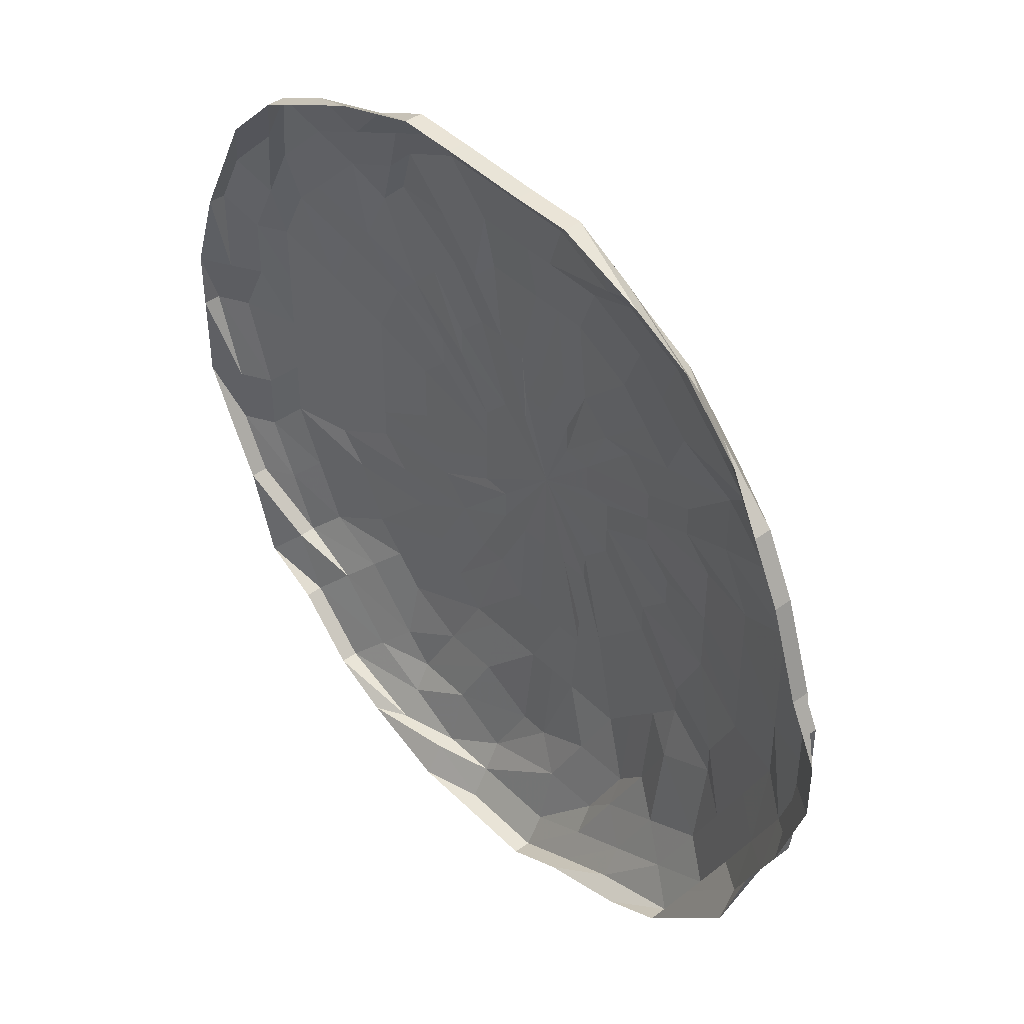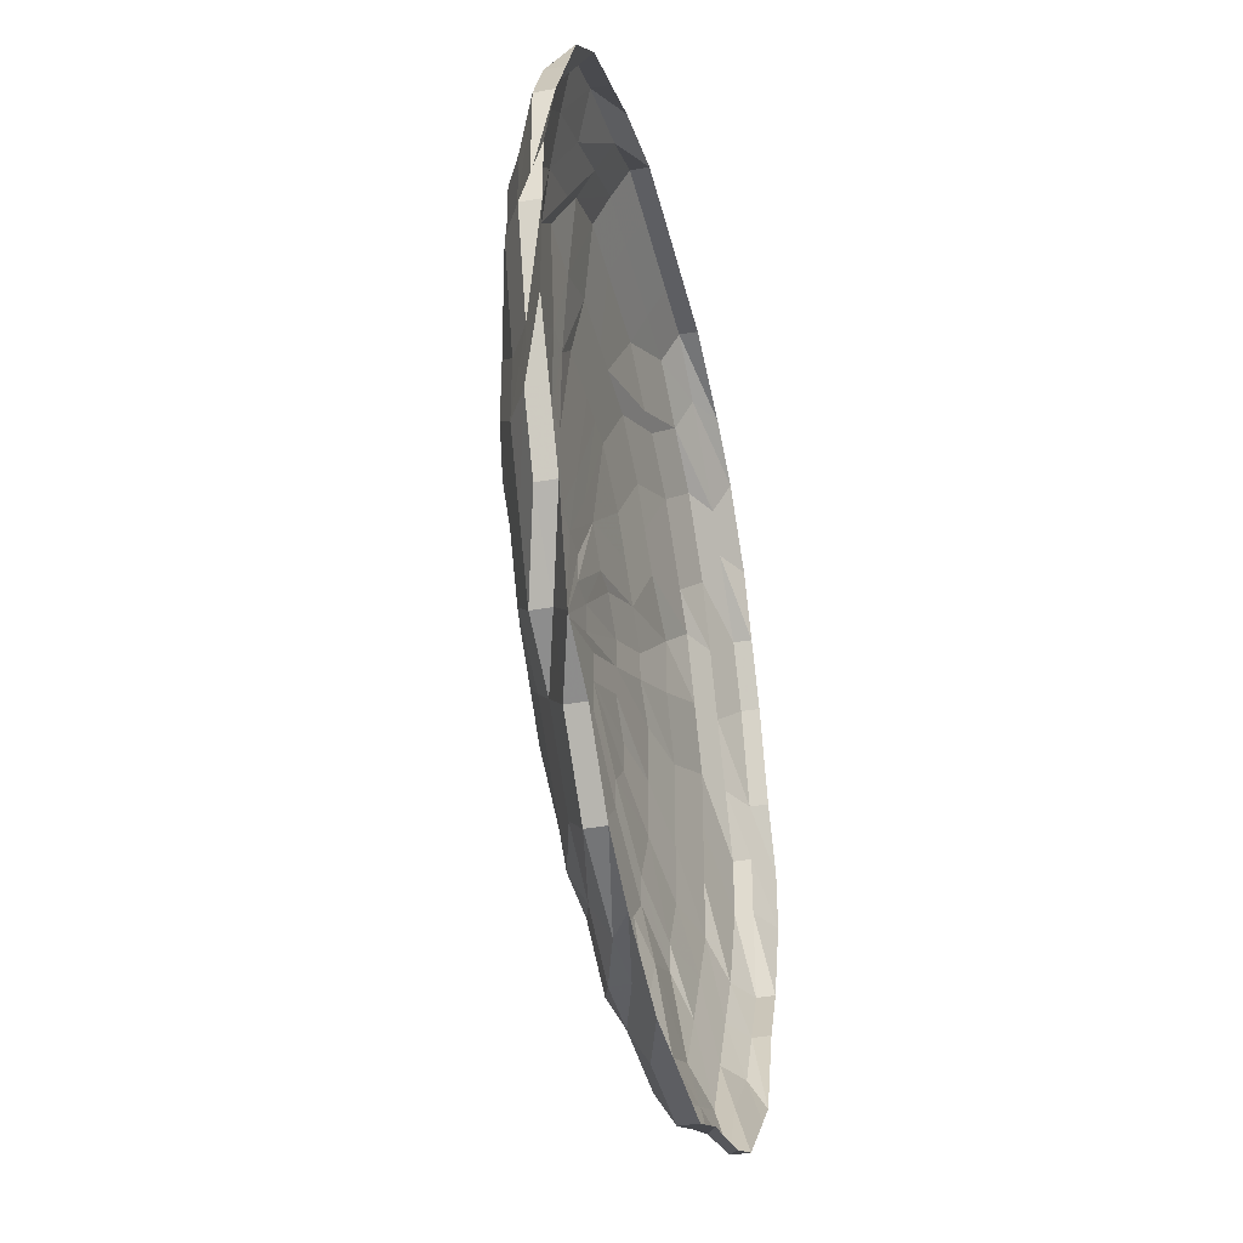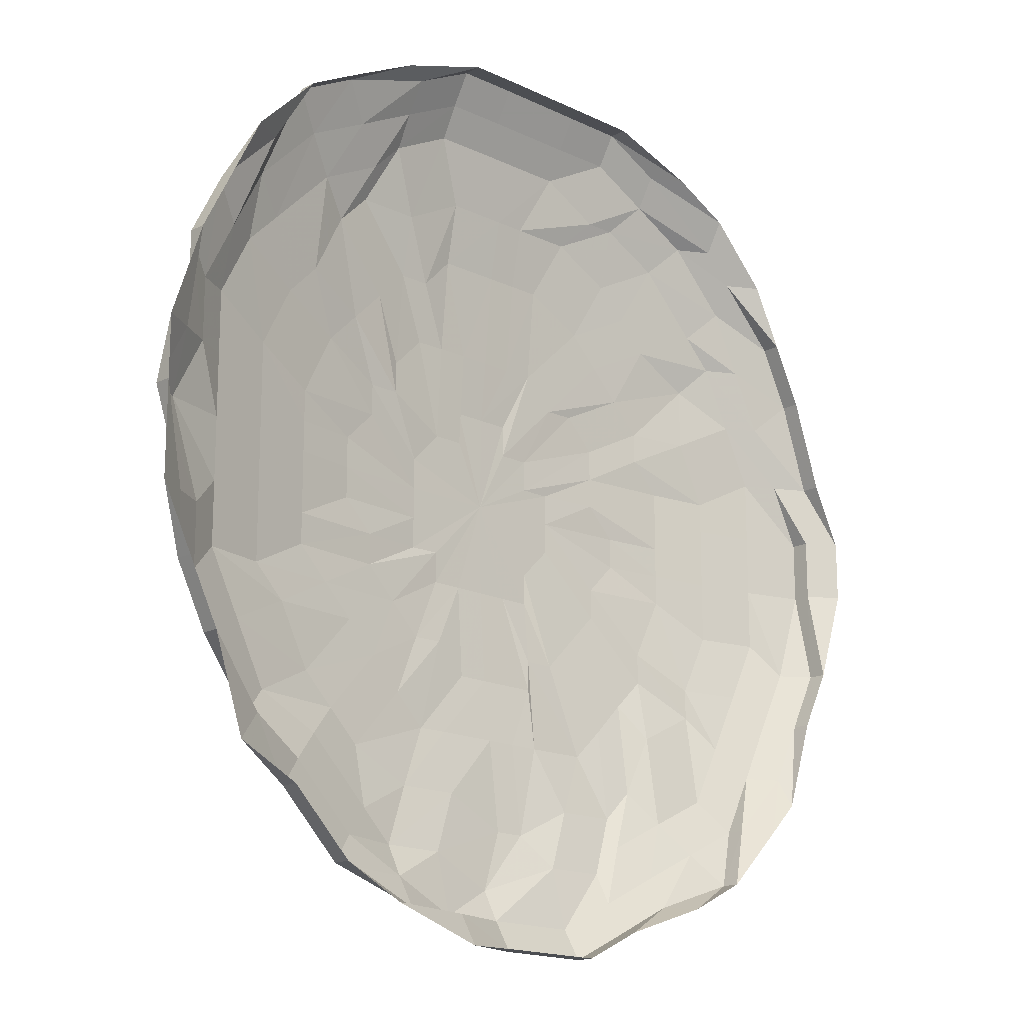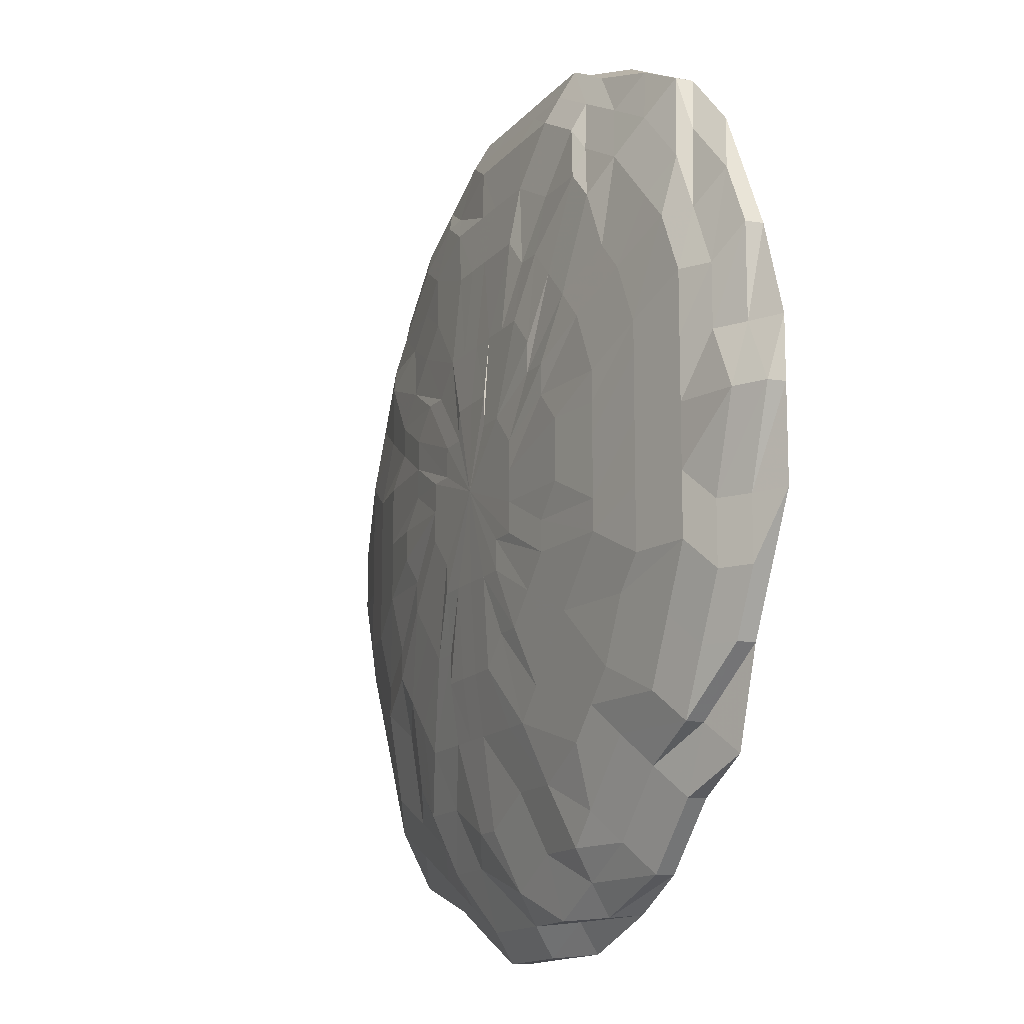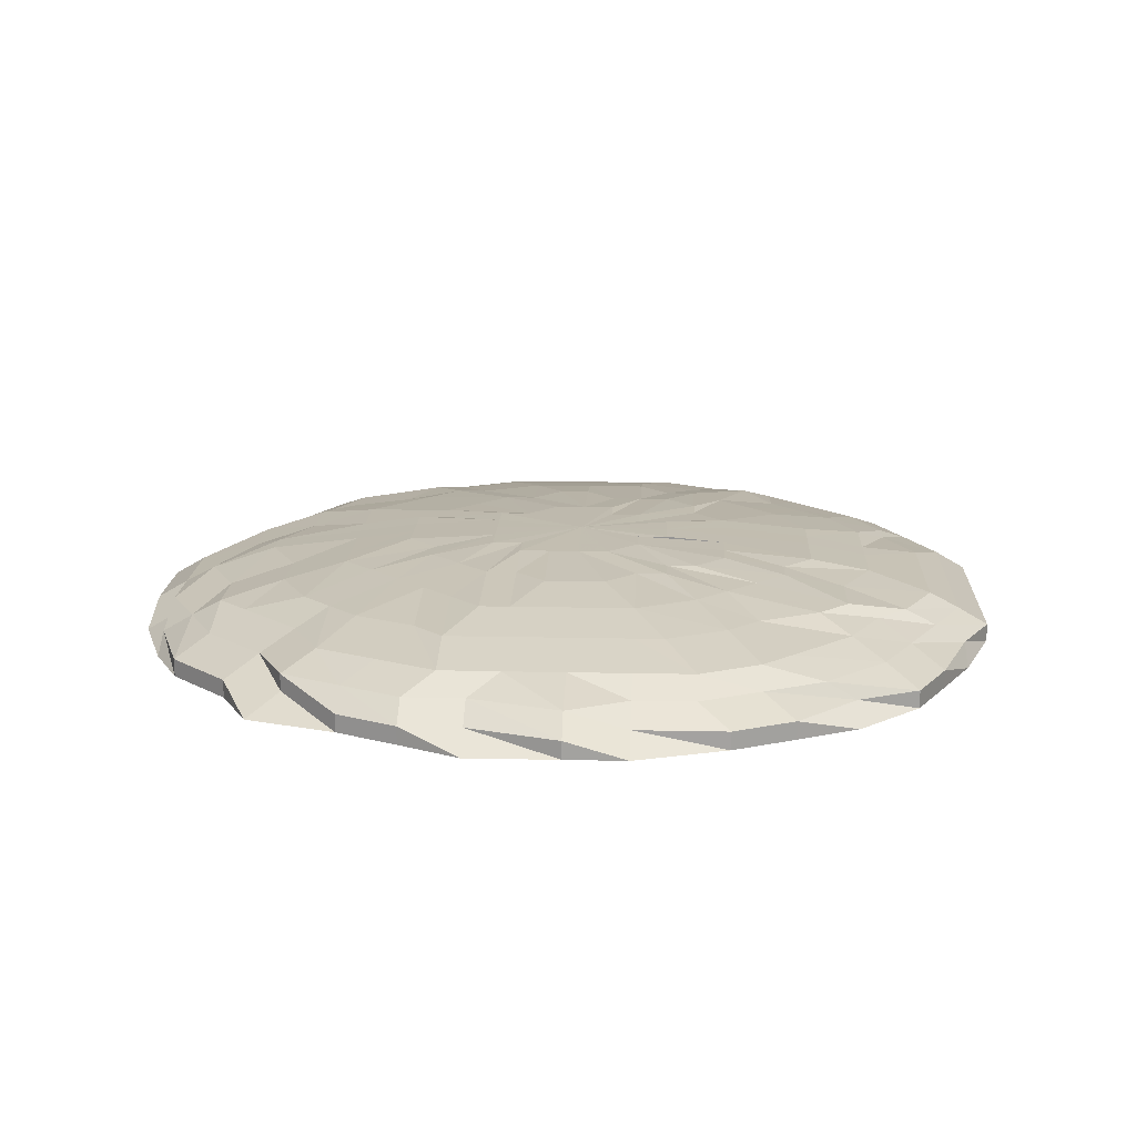
<metadata>
{"format":"obj","ext":"obj","renderer":"f3d","projection":"perspective","resolution":1024,"background":"white","views":[{"elev":43.4,"azim":-130.8,"up":"+Y"},{"elev":-39.2,"azim":102.8,"up":"+Y"},{"elev":-16.8,"azim":136.1,"up":"+Y"},{"elev":-13.9,"azim":65.5,"up":"+Y"},{"elev":16.2,"azim":92.6,"up":"+Z"}]}
</metadata>
<code>
o 11939
v 2226 1857 15.21
v 2226 1858 15.21
v 2226 1857 15.21
v 2226 1858 15.21
v 2226 1858 15.21
v 2226 1857 15.21
v 2226 1857 15.21
v 2226 1858 15.21
v 2226 1858 15.21
v 2226 1857 15.21
v 2226 1857 15.21
v 2226 1857 15.22
v 2226 1857 15.21
v 2226 1857 15.21
v 2226 1857 15.22
v 2226 1857 15.22
v 2226 1857 15.21
v 2226 1857 15.21
v 2226 1857 15.22
v 2226 1857 15.21
v 2226 1857 15.21
v 2226 1857 15.22
v 2226 1857 15.21
v 2226 1857 15.21
v 2226 1857 15.22
v 2226 1857 15.21
v 2226 1857 15.21
v 2226 1857 15.22
v 2226 1857 15.21
v 2226 1857 15.21
v 2226 1857 15.22
v 2226 1857 15.21
v 2226 1857 15.21
v 2226 1857 15.22
v 2226 1857 15.21
v 2226 1857 15.21
v 2226 1857 15.22
v 2226 1857 15.21
v 2226 1857 15.21
v 2226 1857 15.22
v 2226 1857 15.21
v 2226 1857 15.21
v 2226 1857 15.22
v 2226 1857 15.21
v 2226 1857 15.21
v 2226 1857 15.22
v 2226 1857 15.21
v 2226 1857 15.21
v 2226 1857 15.22
v 2226 1857 15.21
v 2226 1857 15.21
v 2226 1857 15.22
v 2226 1857 15.21
v 2226 1857 15.21
v 2226 1857 15.22
v 2226 1857 15.21
v 2226 1857 15.21
v 2226 1857 15.22
v 2226 1857 15.21
v 2226 1857 15.21
v 2226 1857 15.22
v 2226 1858 15.21
v 2226 1858 15.21
v 2226 1858 15.22
v 2226 1858 15.21
v 2226 1858 15.21
v 2226 1858 15.22
v 2226 1858 15.21
v 2226 1858 15.21
v 2226 1858 15.22
v 2226 1858 15.21
v 2226 1858 15.21
v 2226 1858 15.22
v 2226 1858 15.21
v 2226 1858 15.21
v 2226 1858 15.22
v 2226 1858 15.21
v 2226 1858 15.21
v 2226 1858 15.22
v 2226 1858 15.21
v 2226 1858 15.21
v 2226 1858 15.22
v 2226 1858 15.21
v 2226 1858 15.21
v 2226 1858 15.22
v 2226 1858 15.21
v 2226 1858 15.21
v 2226 1858 15.22
v 2226 1858 15.21
v 2226 1858 15.21
v 2226 1858 15.22
v 2226 1858 15.21
v 2226 1858 15.21
v 2226 1858 15.22
v 2226 1858 15.21
v 2226 1858 15.21
v 2226 1858 15.22
v 2226 1858 15.21
v 2226 1858 15.21
v 2226 1858 15.22
v 2226 1858 15.21
v 2226 1858 15.21
v 2226 1858 15.22
v 2226 1858 15.21
v 2226 1858 15.21
v 2226 1858 15.22
v 2226 1858 15.21
v 2226 1858 15.22
v 2226 1858 15.22
v 2226 1858 15.22
v 2226 1858 15.22
v 2226 1857 15.22
v 2226 1858 15.22
v 2226 1857 15.22
v 2226 1857 15.22
v 2226 1857 15.22
v 2226 1857 15.23
v 2226 1857 15.22
v 2226 1857 15.23
v 2226 1857 15.23
v 2226 1857 15.22
v 2226 1857 15.23
v 2226 1857 15.22
v 2226 1857 15.23
v 2226 1857 15.22
v 2226 1857 15.23
v 2226 1857 15.22
v 2226 1857 15.23
v 2226 1857 15.22
v 2226 1857 15.23
v 2226 1857 15.22
v 2226 1857 15.23
v 2226 1857 15.22
v 2226 1857 15.23
v 2226 1857 15.22
v 2226 1857 15.23
v 2226 1857 15.23
v 2226 1857 15.23
v 2226 1857 15.23
v 2226 1857 15.23
v 2226 1857 15.23
v 2226 1857 15.23
v 2226 1857 15.23
v 2226 1857 15.23
v 2226 1857 15.23
v 2226 1857 15.23
v 2226 1857 15.23
v 2226 1857 15.23
v 2226 1857 15.24
v 2226 1857 15.23
v 2226 1857 15.24
v 2226 1857 15.23
v 2226 1857 15.23
v 2226 1857 15.23
v 2226 1857 15.23
v 2226 1857 15.24
v 2226 1857 15.24
v 2226 1857 15.23
v 2226 1857 15.24
v 2226 1857 15.23
v 2226 1857 15.23
v 2226 1857 15.23
v 2226 1857 15.23
v 2226 1857 15.24
v 2226 1857 15.23
v 2226 1857 15.23
v 2226 1857 15.24
v 2226 1857 15.23
v 2226 1857 15.23
v 2226 1857 15.23
v 2226 1857 15.24
v 2226 1857 15.23
v 2226 1857 15.23
v 2226 1858 15.23
v 2226 1857 15.23
v 2226 1857 15.24
v 2226 1858 15.23
v 2226 1858 15.23
v 2226 1858 15.24
v 2226 1858 15.24
v 2226 1858 15.23
v 2226 1858 15.23
v 2226 1858 15.23
v 2226 1858 15.22
v 2226 1858 15.23
v 2226 1858 15.22
v 2226 1858 15.23
v 2226 1858 15.23
v 2226 1858 15.22
v 2226 1858 15.22
v 2226 1858 15.23
v 2226 1858 15.23
v 2226 1858 15.23
v 2226 1858 15.22
v 2226 1858 15.23
v 2226 1858 15.23
v 2226 1858 15.23
v 2226 1858 15.24
v 2226 1858 15.24
v 2226 1858 15.23
v 2226 1858 15.23
v 2226 1858 15.23
v 2226 1858 15.24
v 2226 1858 15.23
v 2226 1858 15.23
v 2226 1858 15.24
v 2226 1858 15.23
v 2226 1858 15.23
v 2226 1858 15.23
v 2226 1858 15.23
v 2226 1858 15.23
v 2226 1858 15.22
v 2226 1858 15.22
v 2226 1858 15.23
v 2226 1858 15.22
v 2226 1858 15.23
v 2226 1858 15.23
v 2226 1858 15.22
v 2226 1858 15.23
v 2226 1858 15.23
v 2226 1858 15.23
v 2226 1858 15.24
v 2226 1858 15.23
v 2226 1858 15.22
v 2226 1858 15.22
v 2226 1858 15.23
v 2226 1858 15.23
v 2226 1858 15.23
v 2226 1858 15.22
v 2226 1858 15.23
v 2226 1858 15.23
v 2226 1858 15.23
v 2226 1858 15.24
v 2226 1858 15.24
v 2226 1858 15.23
v 2226 1858 15.24
v 2226 1858 15.24
v 2226 1858 15.23
v 2226 1858 15.23
v 2226 1858 15.23
v 2226 1858 15.24
v 2226 1858 15.23
v 2226 1858 15.22
v 2226 1858 15.23
v 2226 1858 15.22
v 2226 1858 15.23
v 2226 1858 15.23
v 2226 1858 15.22
v 2226 1858 15.23
v 2226 1858 15.23
v 2226 1858 15.23
v 2226 1858 15.22
v 2226 1858 15.24
v 2226 1858 15.23
v 2226 1857 15.22
v 2226 1858 15.23
v 2226 1858 15.23
v 2226 1857 15.22
v 2226 1857 15.23
v 2226 1857 15.23
v 2226 1858 15.23
v 2226 1857 15.22
v 2226 1857 15.23
v 2226 1857 15.23
v 2226 1857 15.23
v 2226 1857 15.22
v 2226 1857 15.23
v 2226 1857 15.23
v 2226 1857 15.23
v 2226 1857 15.22
v 2226 1857 15.23
v 2226 1857 15.24
v 2226 1857 15.23
v 2226 1857 15.23
v 2226 1858 15.24
v 2226 1857 15.24
v 2226 1857 15.23
v 2226 1857 15.24
v 2226 1857 15.24
v 2226 1857 15.23
v 2226 1857 15.23
v 2226 1857 15.23
v 2226 1857 15.23
v 2226 1857 15.23
v 2226 1857 15.23
v 2226 1857 15.23
v 2226 1857 15.23
v 2226 1857 15.22
v 2226 1857 15.22
v 2226 1857 15.23
v 2226 1857 15.23
v 2226 1857 15.23
v 2226 1858 15.24
v 2226 1858 15.23
v 2226 1858 15.24
f 1 2 3
f 3 2 4
f 2 5 4
f 6 1 3
f 7 1 6
f 4 5 8
f 5 9 8
f 10 7 6
f 11 7 10
f 6 3 12
f 13 11 10
f 14 11 13
f 10 6 15
f 15 6 12
f 13 10 16
f 16 10 15
f 17 14 13
f 18 14 17
f 19 13 16
f 17 13 19
f 20 18 17
f 21 18 20
f 22 17 19
f 20 17 22
f 23 21 20
f 24 21 23
f 25 20 22
f 23 20 25
f 26 24 23
f 27 24 26
f 28 23 25
f 26 23 28
f 29 27 26
f 30 27 29
f 31 26 28
f 29 26 31
f 32 30 29
f 33 30 32
f 34 29 31
f 32 29 34
f 35 33 32
f 36 33 35
f 37 32 34
f 35 32 37
f 38 36 35
f 39 36 38
f 40 35 37
f 38 35 40
f 41 39 38
f 42 39 41
f 43 38 40
f 41 38 43
f 44 42 41
f 45 42 44
f 46 41 43
f 44 41 46
f 47 45 44
f 48 45 47
f 49 44 46
f 47 44 49
f 50 48 47
f 51 48 50
f 52 47 49
f 50 47 52
f 53 51 50
f 54 51 53
f 55 50 52
f 53 50 55
f 56 54 53
f 57 54 56
f 58 53 55
f 56 53 58
f 59 57 56
f 60 57 59
f 61 56 58
f 59 56 61
f 62 60 59
f 63 60 62
f 64 59 61
f 62 59 64
f 65 63 62
f 66 63 65
f 67 62 64
f 65 62 67
f 68 66 65
f 69 66 68
f 70 65 67
f 68 65 70
f 71 69 68
f 72 69 71
f 73 68 70
f 71 68 73
f 74 72 71
f 75 72 74
f 76 71 73
f 74 71 76
f 77 75 74
f 78 75 77
f 79 74 76
f 77 74 79
f 80 78 77
f 81 78 80
f 82 77 79
f 80 77 82
f 83 81 80
f 84 81 83
f 85 80 82
f 83 80 85
f 86 84 83
f 87 84 86
f 88 83 85
f 86 83 88
f 89 87 86
f 90 87 89
f 91 86 88
f 89 86 91
f 92 90 89
f 93 90 92
f 94 89 91
f 92 89 94
f 95 93 92
f 96 93 95
f 97 92 94
f 95 92 97
f 98 96 95
f 99 96 98
f 100 95 97
f 98 95 100
f 101 99 98
f 102 99 101
f 103 98 100
f 101 98 103
f 104 102 101
f 105 102 104
f 106 101 103
f 104 101 106
f 107 105 104
f 9 105 107
f 8 9 107
f 107 104 108
f 108 104 106
f 8 107 109
f 109 107 108
f 110 8 109
f 4 8 110
f 109 108 111
f 112 4 110
f 3 4 112
f 12 3 112
f 110 109 113
f 113 109 111
f 112 110 114
f 114 110 113
f 12 112 115
f 115 112 114
f 116 12 115
f 15 12 116
f 115 114 117
f 118 15 116
f 16 15 118
f 116 115 119
f 119 115 117
f 118 116 120
f 120 116 119
f 121 16 118
f 19 16 121
f 122 118 120
f 121 118 122
f 123 19 121
f 22 19 123
f 124 121 122
f 123 121 124
f 125 22 123
f 25 22 125
f 126 123 124
f 125 123 126
f 127 25 125
f 28 25 127
f 128 125 126
f 127 125 128
f 129 28 127
f 31 28 129
f 130 127 128
f 129 127 130
f 131 31 129
f 34 31 131
f 132 129 130
f 131 129 132
f 133 34 131
f 37 34 133
f 134 131 132
f 133 131 134
f 135 37 133
f 40 37 135
f 136 133 134
f 135 133 136
f 136 134 137
f 137 134 138
f 134 132 138
f 139 136 137
f 140 138 141
f 139 142 143
f 138 132 144
f 132 130 144
f 138 144 145
f 146 138 145
f 144 130 147
f 130 128 147
f 145 144 148
f 144 147 148
f 146 145 149
f 150 146 149
f 145 148 151
f 149 145 151
f 148 147 152
f 148 152 151
f 147 128 153
f 147 153 152
f 128 126 153
f 153 126 154
f 126 124 154
f 152 153 155
f 153 154 155
f 151 152 156
f 152 155 156
f 151 156 157
f 149 151 157
f 155 158 156
f 155 154 158
f 156 158 159
f 156 159 157
f 154 160 158
f 154 124 160
f 124 122 160
f 158 160 161
f 158 161 159
f 160 122 162
f 160 162 161
f 122 120 162
f 162 120 163
f 162 163 161
f 120 119 163
f 159 161 164
f 159 164 157
f 161 163 165
f 161 165 164
f 163 119 166
f 163 166 165
f 119 117 166
f 164 165 167
f 164 167 157
f 165 166 168
f 165 168 167
f 166 117 169
f 166 169 168
f 117 170 169
f 117 114 170
f 114 113 170
f 167 168 171
f 167 171 157
f 168 169 172
f 168 172 171
f 169 170 173
f 169 173 172
f 170 113 174
f 170 174 173
f 113 111 174
f 172 175 171
f 172 173 175
f 171 175 176
f 171 176 157
f 173 177 175
f 173 174 177
f 175 178 176
f 175 177 178
f 179 180 157
f 174 181 177
f 174 111 181
f 177 182 178
f 177 181 182
f 178 182 183
f 178 183 176
f 111 184 181
f 111 108 184
f 108 106 184
f 181 184 185
f 181 185 182
f 184 106 186
f 184 186 185
f 106 103 186
f 182 185 187
f 182 187 183
f 185 186 188
f 185 188 187
f 186 103 189
f 186 189 188
f 103 100 189
f 189 100 190
f 100 97 190
f 188 189 191
f 189 190 191
f 187 188 192
f 188 191 192
f 187 192 193
f 183 187 193
f 190 97 194
f 97 94 194
f 191 190 195
f 190 194 195
f 192 191 196
f 191 195 196
f 192 196 197
f 193 192 197
f 183 193 198
f 193 197 198
f 176 183 198
f 176 198 157
f 198 197 199
f 198 199 157
f 197 196 200
f 197 200 199
f 196 201 200
f 196 195 201
f 200 202 199
f 200 201 202
f 199 203 157
f 199 204 203
f 202 204 199
f 204 205 206
f 201 207 202
f 202 207 204
f 195 208 201
f 201 208 207
f 195 194 208
f 207 209 204
f 204 209 210
f 208 211 207
f 207 211 209
f 194 212 208
f 208 212 211
f 194 94 212
f 94 91 212
f 212 91 213
f 212 213 211
f 91 88 213
f 211 214 209
f 211 213 214
f 213 88 215
f 213 215 214
f 88 85 215
f 209 214 216
f 209 216 210
f 214 215 217
f 214 217 216
f 215 85 218
f 215 218 217
f 85 82 218
f 210 216 219
f 216 217 220
f 216 220 219
f 221 219 222
f 217 223 220
f 217 218 223
f 218 82 224
f 218 224 223
f 82 79 224
f 224 79 225
f 79 76 225
f 223 224 226
f 224 225 226
f 220 223 227
f 223 226 227
f 220 227 228
f 219 220 228
f 225 76 229
f 76 73 229
f 226 225 230
f 225 229 230
f 227 226 231
f 226 230 231
f 227 231 232
f 228 227 232
f 219 228 233
f 228 232 233
f 234 219 233
f 234 233 157
f 231 230 235
f 231 235 232
f 233 232 236
f 233 236 157
f 236 232 237
f 236 237 157
f 232 235 238
f 232 238 237
f 230 239 235
f 230 229 239
f 235 240 238
f 235 239 240
f 237 238 241
f 237 241 157
f 238 240 242
f 238 242 241
f 229 243 239
f 229 73 243
f 73 70 243
f 239 243 244
f 239 244 240
f 243 70 245
f 243 245 244
f 70 67 245
f 240 244 246
f 240 246 242
f 244 245 247
f 244 247 246
f 245 67 248
f 245 248 247
f 67 64 248
f 242 246 249
f 242 249 241
f 246 247 250
f 246 250 249
f 247 248 251
f 247 251 250
f 248 64 252
f 248 252 251
f 64 61 252
f 241 249 253
f 241 253 157
f 249 250 254
f 249 254 253
f 252 61 255
f 61 58 255
f 252 255 256
f 251 252 256
f 250 251 257
f 250 257 254
f 251 256 257
f 255 58 258
f 58 55 258
f 256 255 259
f 255 258 259
f 257 256 260
f 256 259 260
f 257 260 261
f 254 257 261
f 258 55 262
f 55 52 262
f 259 258 263
f 258 262 263
f 260 259 264
f 259 263 264
f 260 264 265
f 261 260 265
f 262 52 266
f 52 49 266
f 263 262 267
f 262 266 267
f 264 263 268
f 263 267 268
f 264 268 269
f 265 264 269
f 266 49 270
f 49 46 270
f 267 266 271
f 266 270 271
f 265 269 272
f 261 265 272
f 267 271 273
f 268 267 273
f 269 268 274
f 268 273 274
f 269 274 272
f 275 261 272
f 254 261 275
f 253 254 275
f 253 275 157
f 275 272 157
f 272 274 276
f 272 276 157
f 274 277 276
f 274 273 277
f 276 278 157
f 276 277 278
f 278 279 157
f 279 149 157
f 279 150 149
f 280 150 279
f 278 280 279
f 280 139 150
f 277 281 278
f 281 280 278
f 273 282 277
f 273 271 282
f 277 283 281
f 282 283 277
f 281 284 280
f 284 139 280
f 283 284 281
f 271 285 282
f 282 285 283
f 271 270 285
f 283 286 284
f 285 286 283
f 284 287 139
f 286 287 284
f 287 136 139
f 287 135 136
f 270 288 285
f 285 288 286
f 270 46 288
f 46 43 288
f 289 135 287
f 286 289 287
f 288 289 286
f 288 43 289
f 289 40 135
f 43 40 289
f 290 291 292
f 293 294 295

</code>
